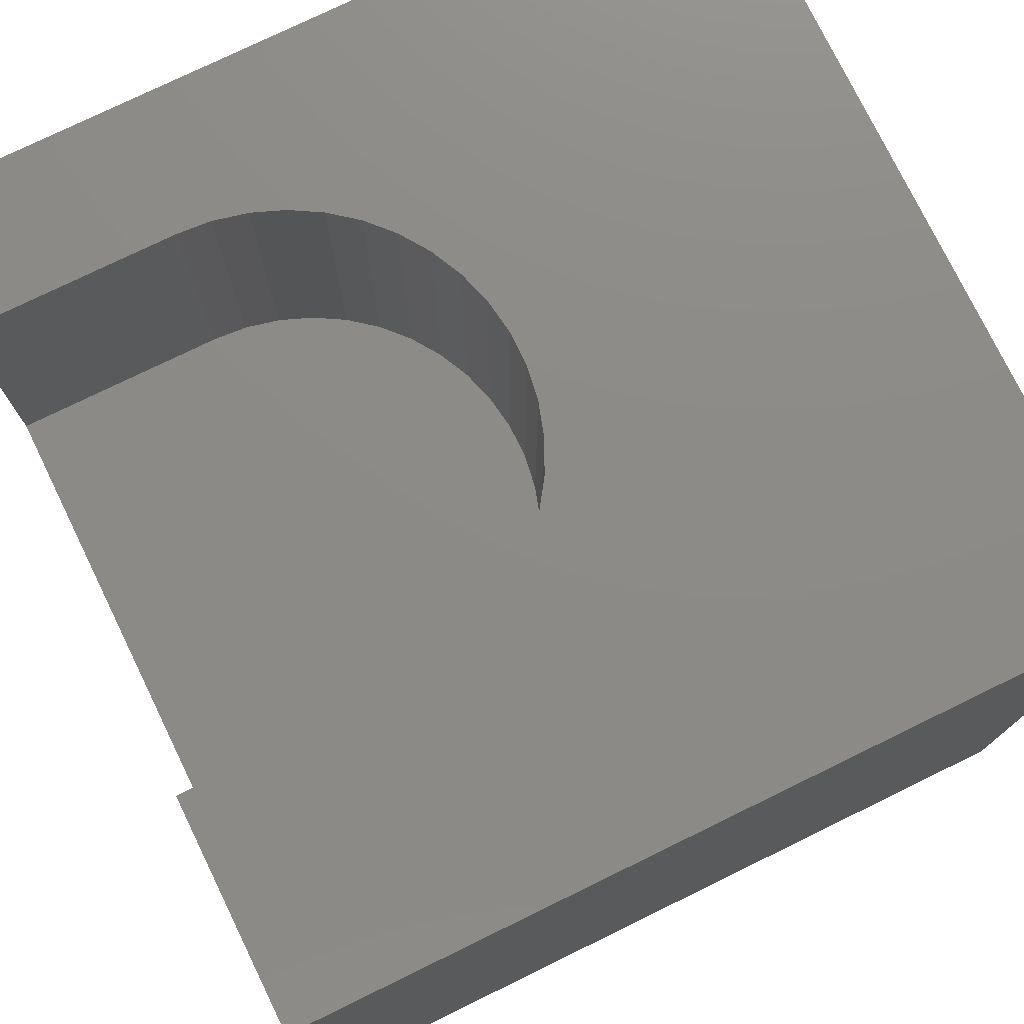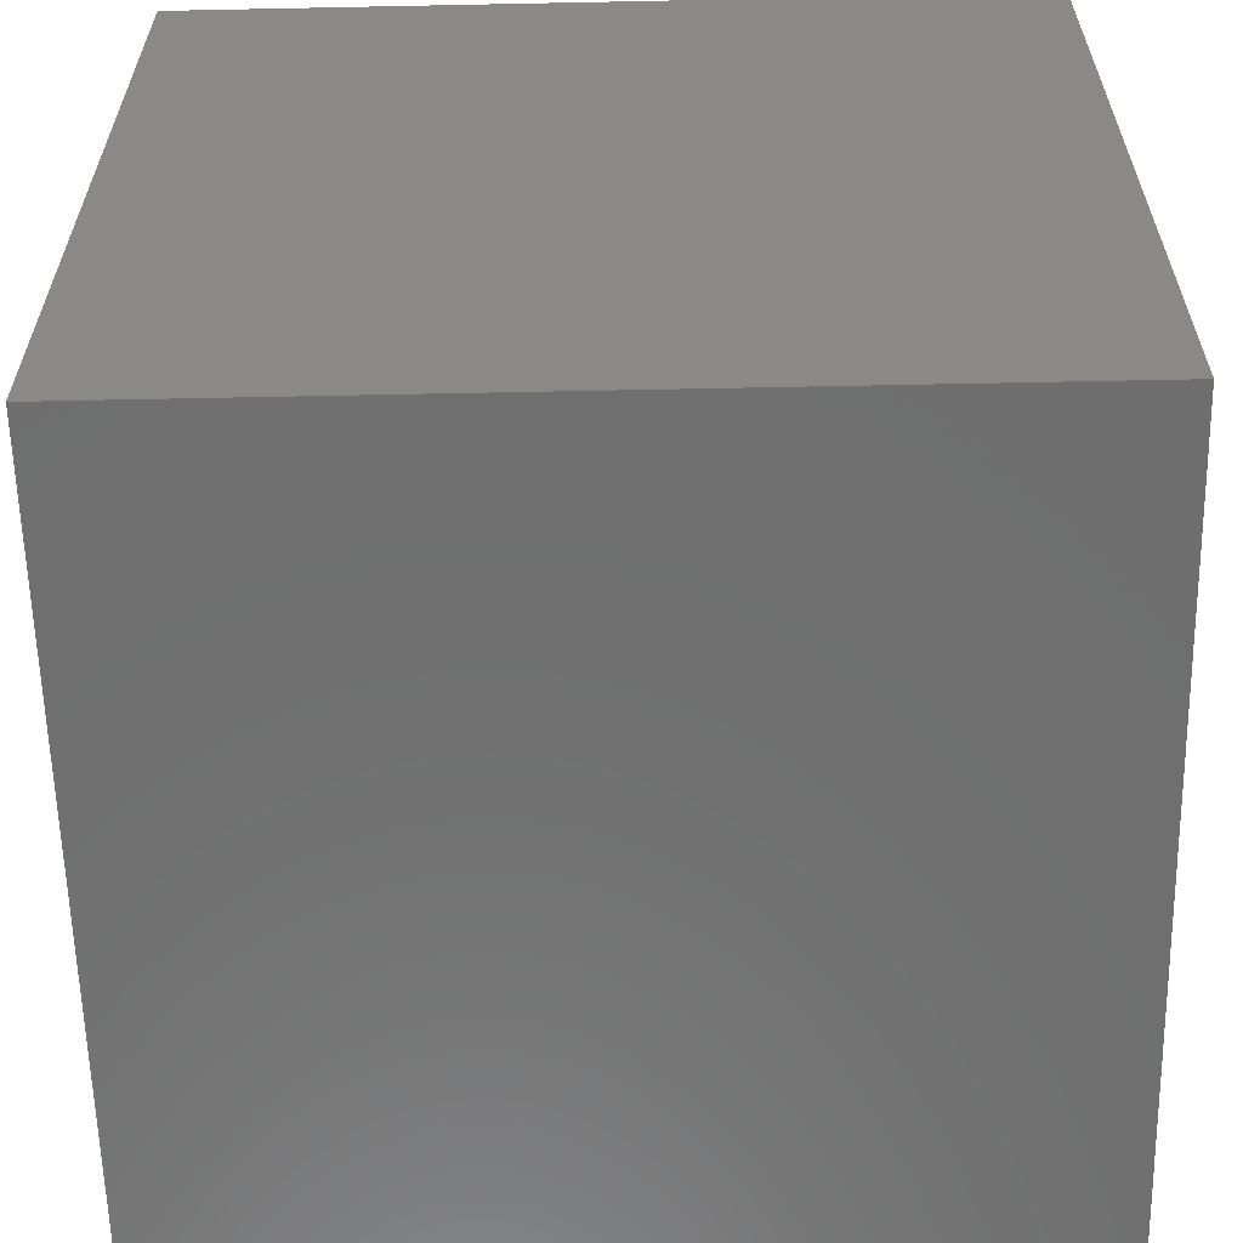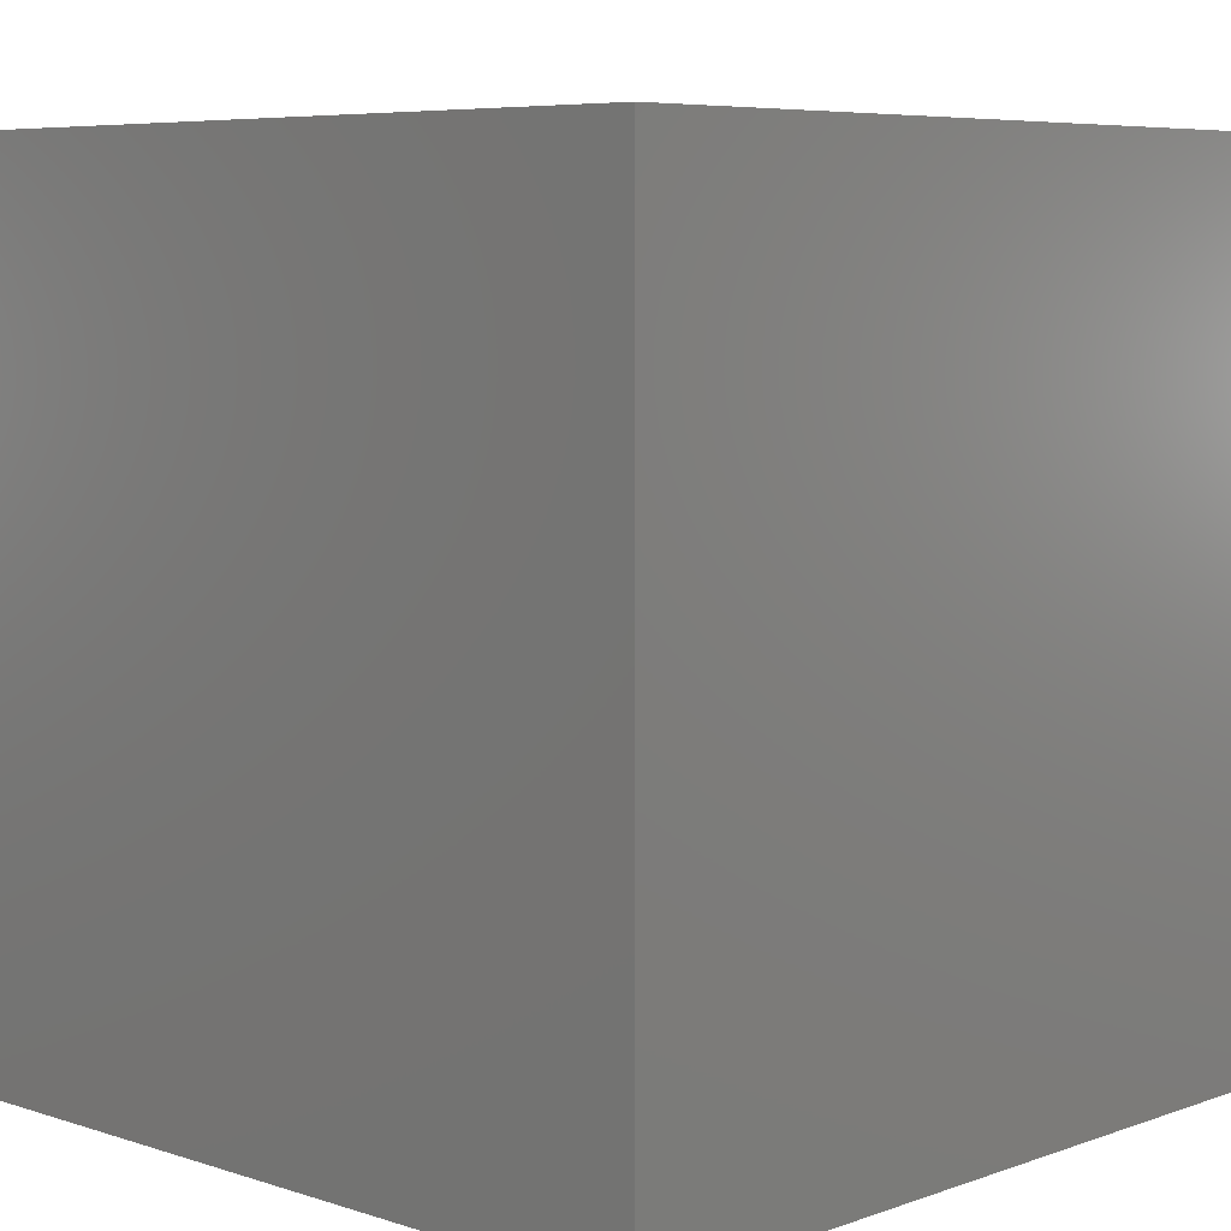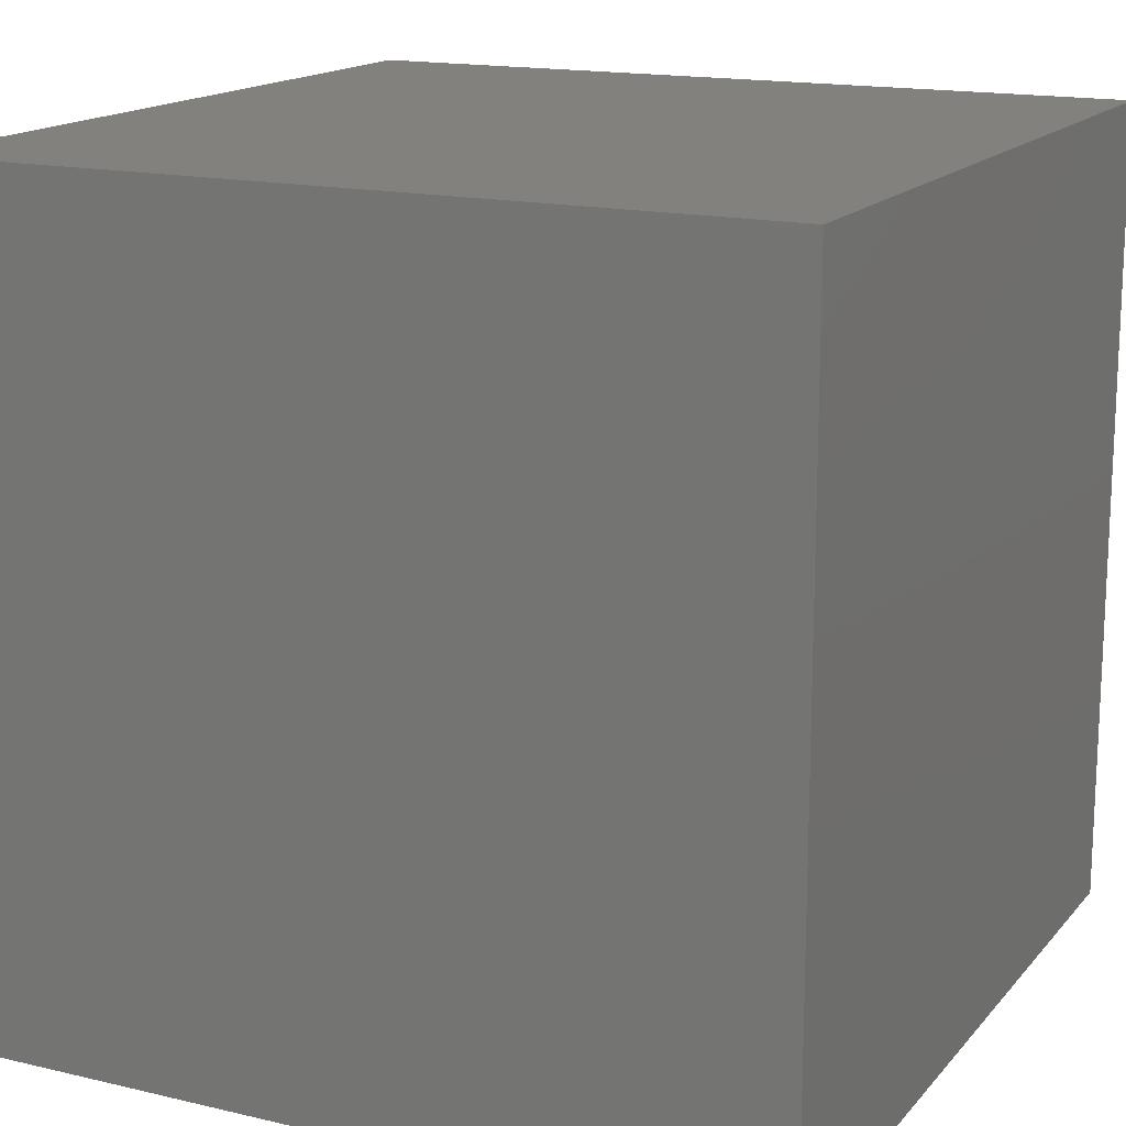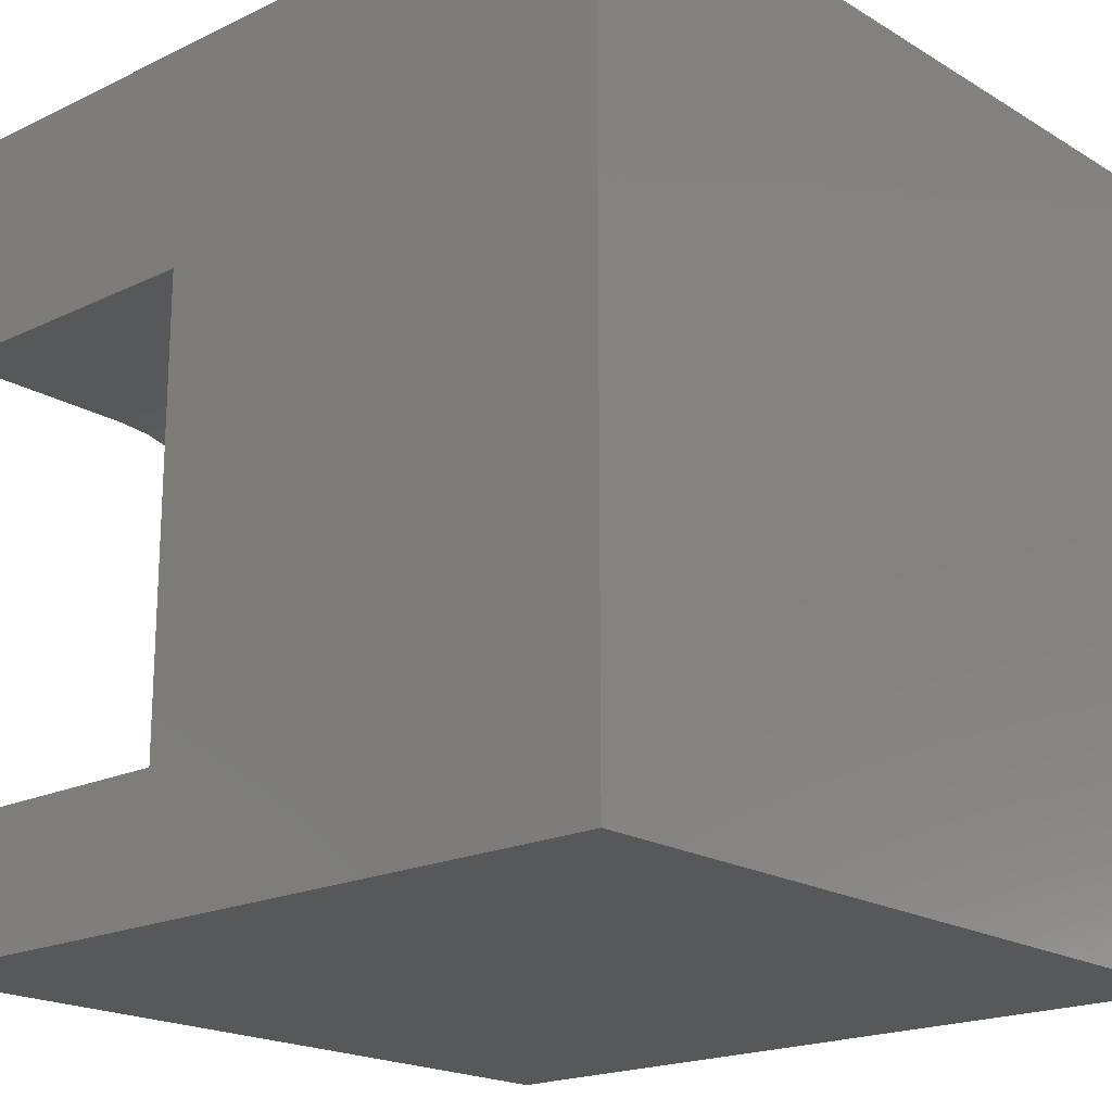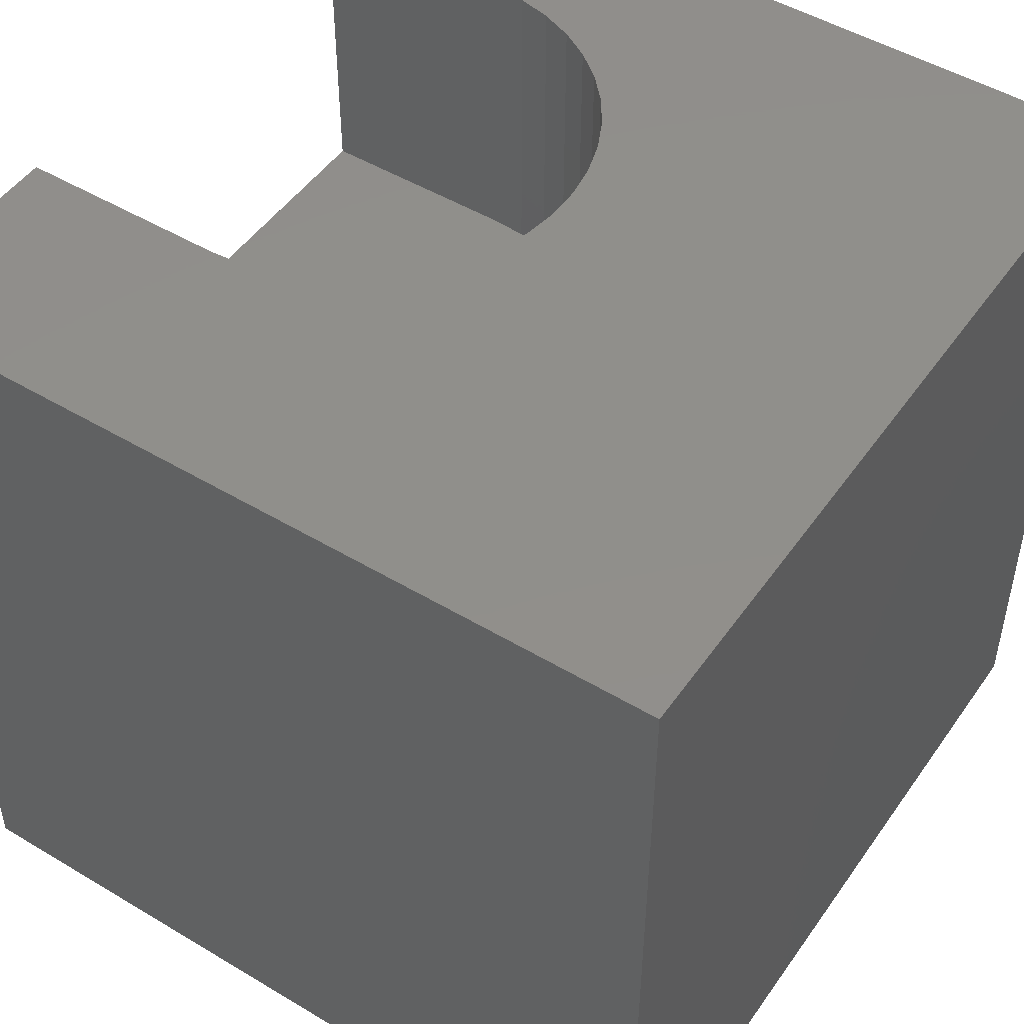
<metadata>
{"format":"stl","ext":"stl","renderer":"f3d","projection":"perspective","resolution":1024,"background":"white","views":[{"elev":76.5,"azim":154.0,"up":"+Z"},{"elev":-60.7,"azim":-178.8,"up":"+Z"},{"elev":6.5,"azim":-136.3,"up":"+Y"},{"elev":15.9,"azim":-153.9,"up":"+Y"},{"elev":-19.4,"azim":131.8,"up":"+Y"},{"elev":49.1,"azim":-146.4,"up":"+Z"}]}
</metadata>
<code>
# stl→obj: 56 verts, 108 faces
v 0 10 10
v 0 10 0
v 0 0 10
v 0 0 0
v 7.47 7.275 10
v 10 7.275 10
v 10 10 10
v 5.559 2.405 10
v 5.887 2.143 10
v 6.251 1.933 10
v 10 1.655 10
v 7.47 1.655 10
v 10 0 10
v 7.051 1.686 10
v 6.642 1.78 10
v 5.273 2.713 10
v 5.036 3.06 10
v 4.854 3.439 10
v 5.036 5.87 10
v 4.854 5.492 10
v 4.73 5.091 10
v 4.73 3.84 10
v 4.668 4.255 10
v 4.668 4.675 10
v 5.273 6.217 10
v 5.559 6.525 10
v 5.887 6.787 10
v 6.251 6.997 10
v 6.642 7.151 10
v 7.051 7.244 10
v 10 1.655 6.123
v 10 0 0
v 10 7.275 6.123
v 10 10 0
v 7.47 1.655 6.123
v 7.47 7.275 6.123
v 7.051 1.686 6.123
v 5.036 3.06 6.123
v 5.273 2.713 6.123
v 6.642 7.151 6.123
v 7.051 7.244 6.123
v 5.036 5.87 6.123
v 4.854 5.492 6.123
v 5.559 2.405 6.123
v 5.887 2.143 6.123
v 6.251 6.997 6.123
v 5.887 6.787 6.123
v 5.559 6.525 6.123
v 4.73 5.091 6.123
v 4.668 4.675 6.123
v 4.668 4.255 6.123
v 6.251 1.933 6.123
v 6.642 1.78 6.123
v 4.73 3.84 6.123
v 4.854 3.439 6.123
v 5.273 6.217 6.123
f 1 2 3
f 3 2 4
f 5 6 7
f 8 3 9
f 9 3 10
f 11 12 13
f 13 12 14
f 13 14 3
f 3 14 15
f 3 15 10
f 8 16 3
f 3 16 17
f 3 17 18
f 19 1 20
f 20 1 21
f 18 22 3
f 3 22 23
f 3 23 1
f 1 23 24
f 1 24 21
f 19 25 1
f 1 25 26
f 1 26 27
f 27 28 1
f 1 28 29
f 1 29 7
f 7 29 30
f 7 30 5
f 11 13 31
f 31 13 32
f 31 32 33
f 33 32 34
f 33 34 6
f 6 34 7
f 2 34 4
f 4 34 32
f 7 34 1
f 1 34 2
f 32 13 4
f 4 13 3
f 31 33 35
f 35 33 36
f 35 36 37
f 38 39 40
f 40 39 41
f 42 43 40
f 41 39 36
f 36 39 44
f 36 44 45
f 46 47 48
f 43 49 40
f 40 49 50
f 40 50 51
f 45 52 36
f 36 52 53
f 36 53 37
f 51 54 40
f 40 54 55
f 40 55 38
f 46 48 40
f 40 48 56
f 40 56 42
f 31 35 11
f 11 35 12
f 36 5 30
f 36 30 41
f 41 30 29
f 41 29 40
f 40 29 28
f 40 28 46
f 46 28 27
f 46 27 47
f 47 27 26
f 47 26 48
f 48 26 25
f 48 25 56
f 56 25 19
f 56 19 42
f 42 19 20
f 42 20 43
f 43 20 21
f 43 21 49
f 49 21 24
f 49 24 50
f 50 24 23
f 50 23 51
f 51 23 22
f 51 22 54
f 54 22 18
f 54 18 55
f 55 18 17
f 55 17 38
f 38 17 16
f 38 16 39
f 39 16 8
f 39 8 44
f 44 8 9
f 44 9 45
f 45 9 10
f 45 10 52
f 52 10 15
f 52 15 53
f 53 15 14
f 53 14 37
f 37 14 12
f 37 12 35
f 36 33 5
f 5 33 6

</code>
